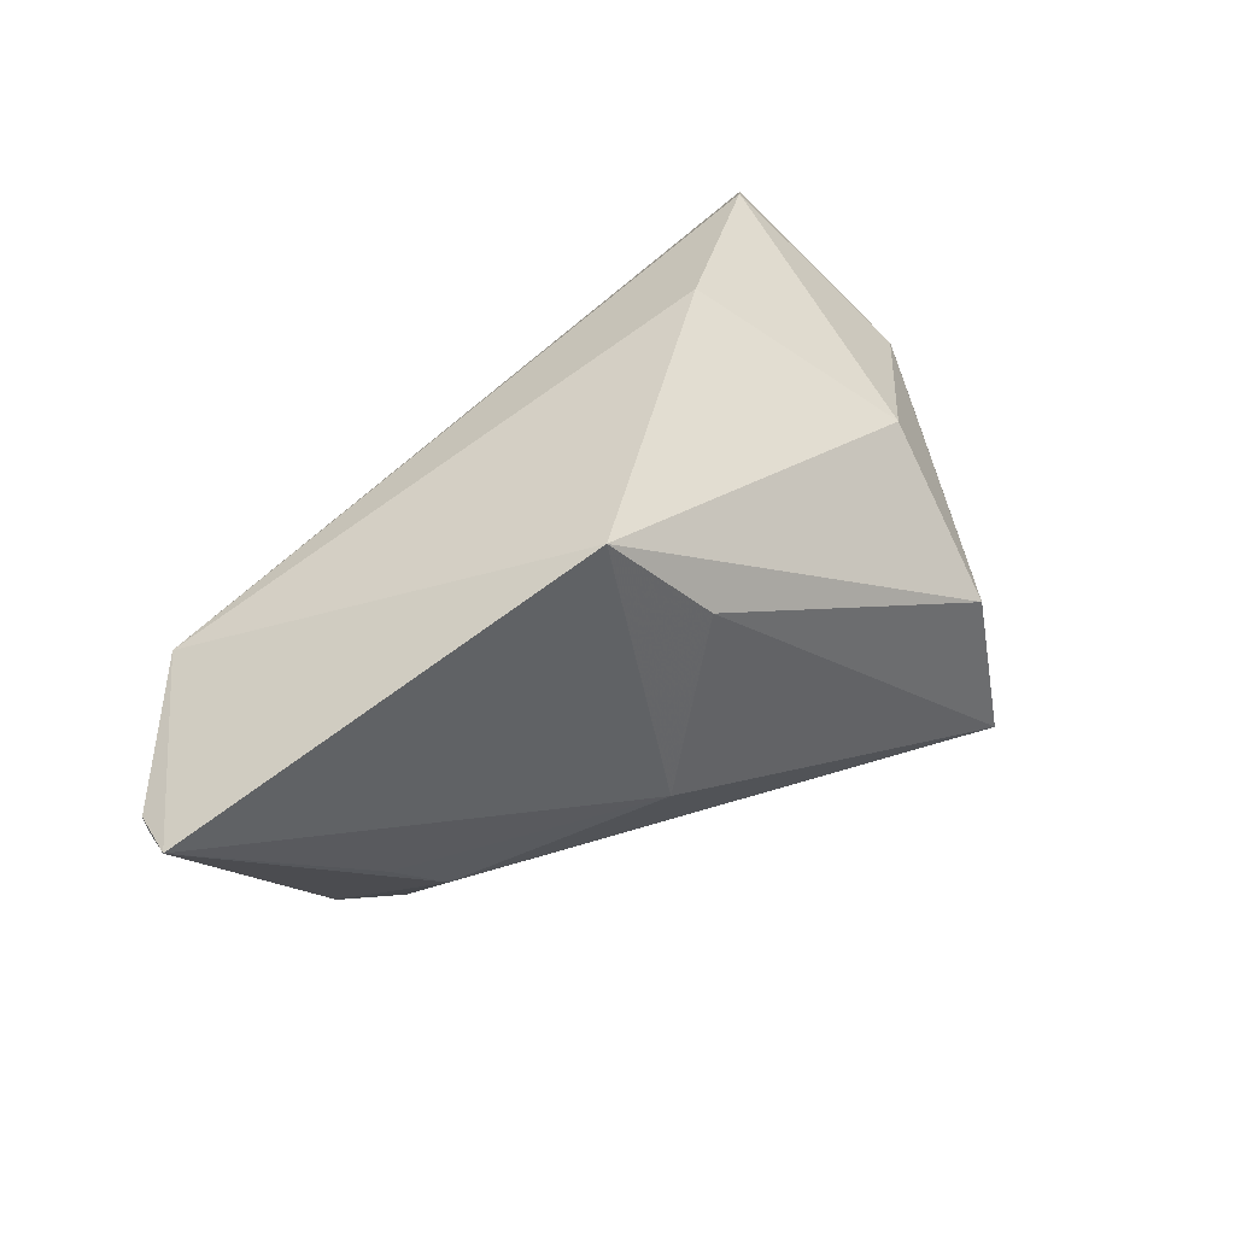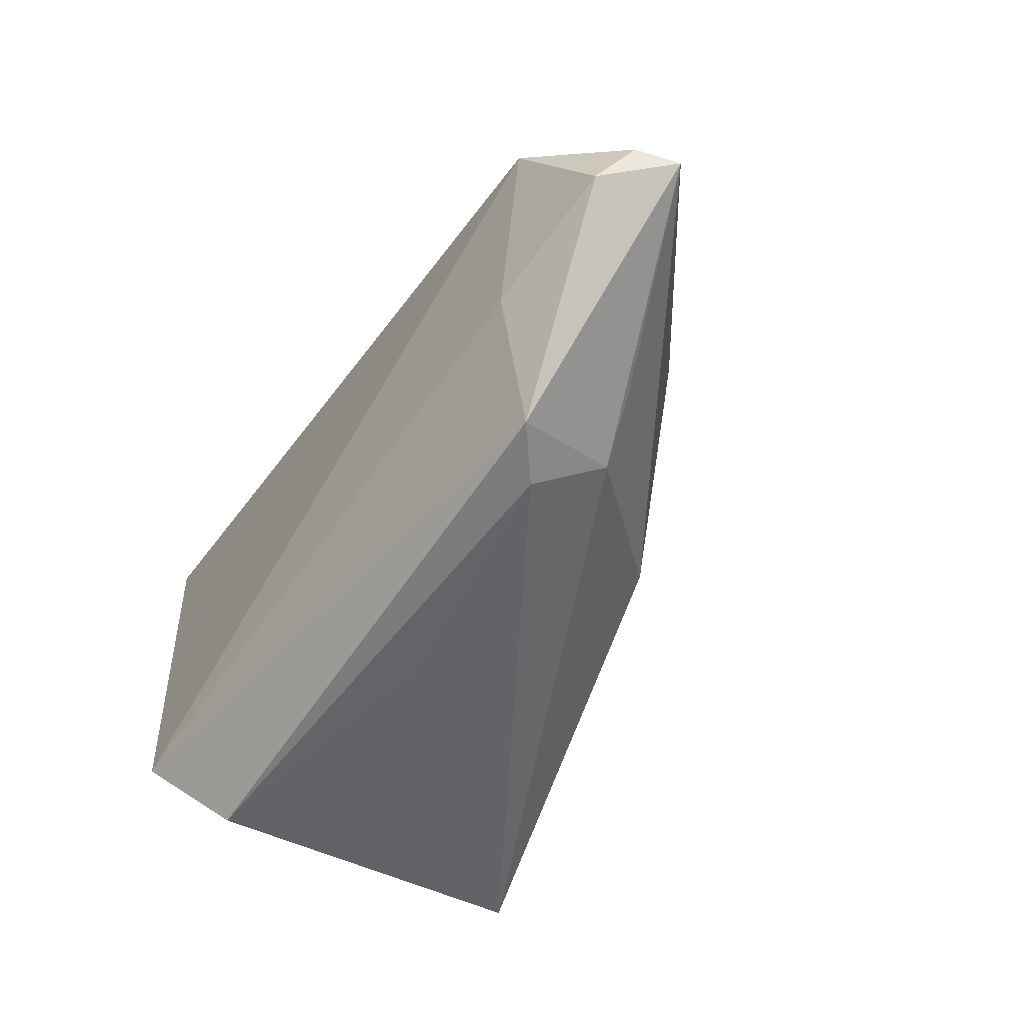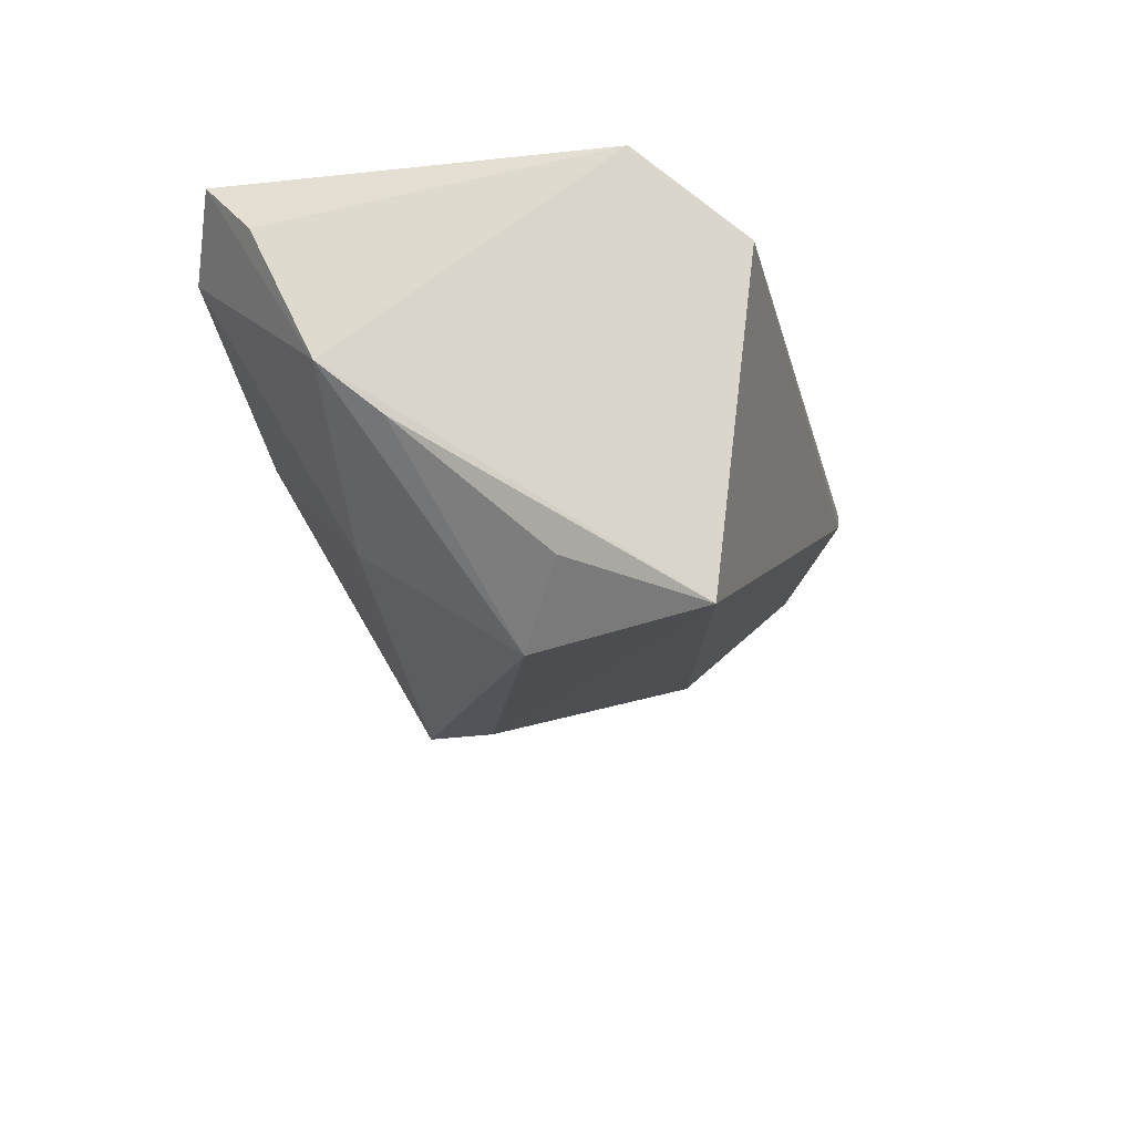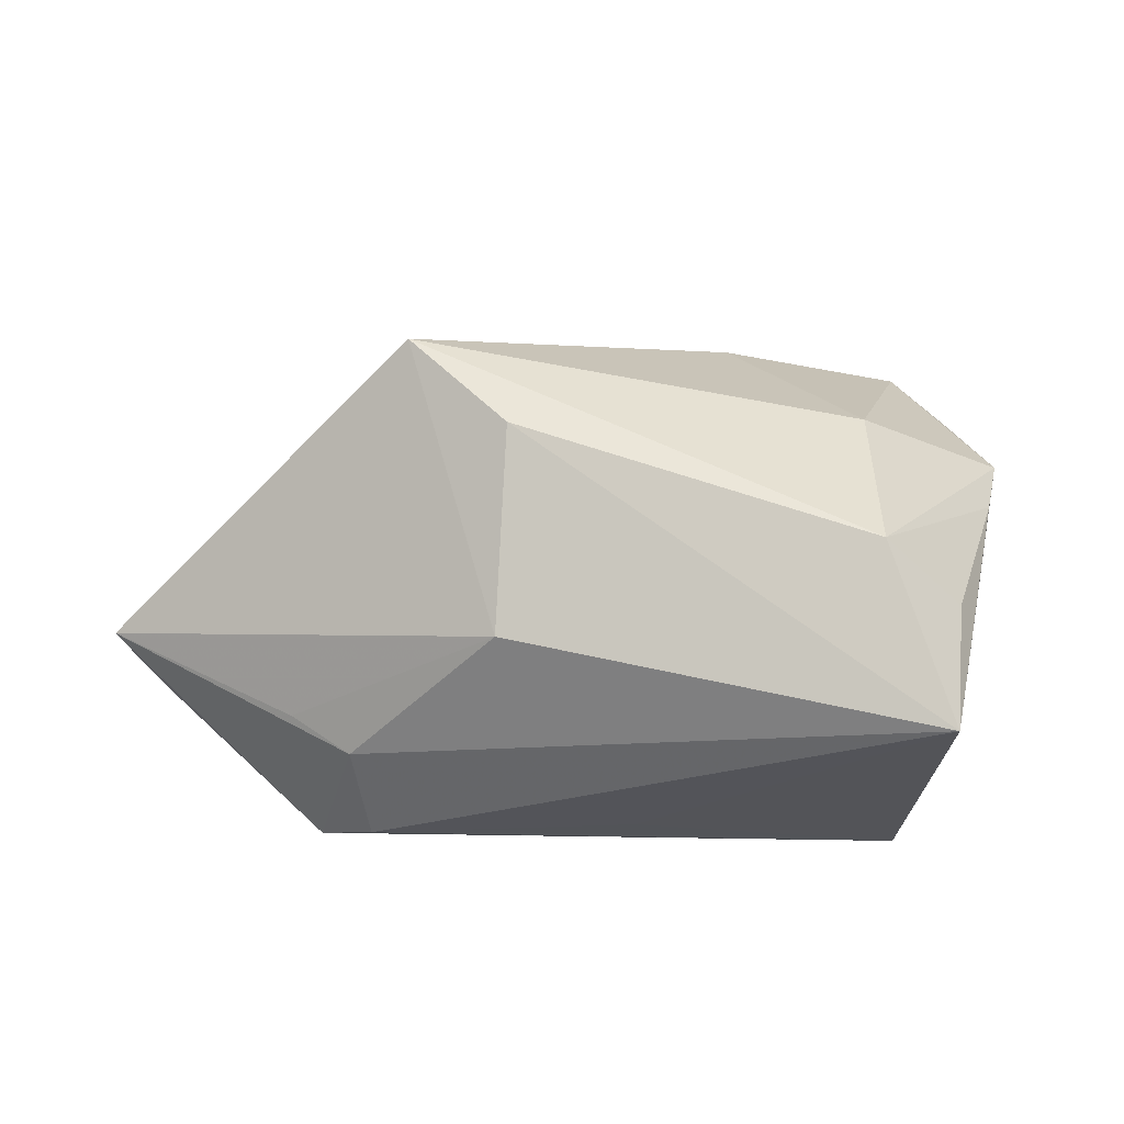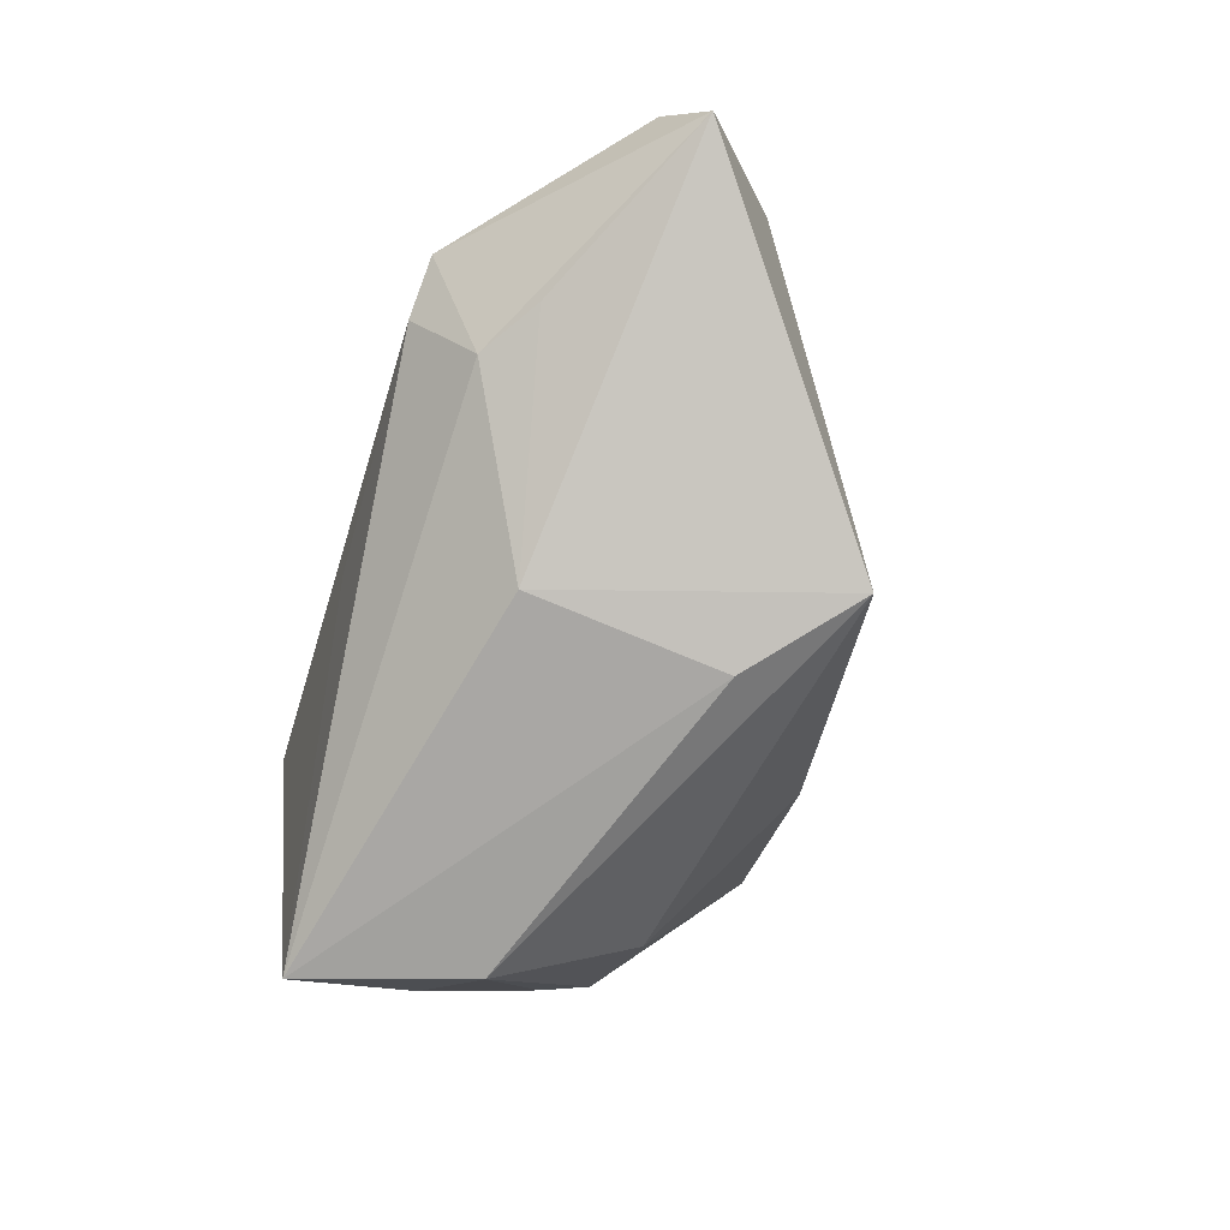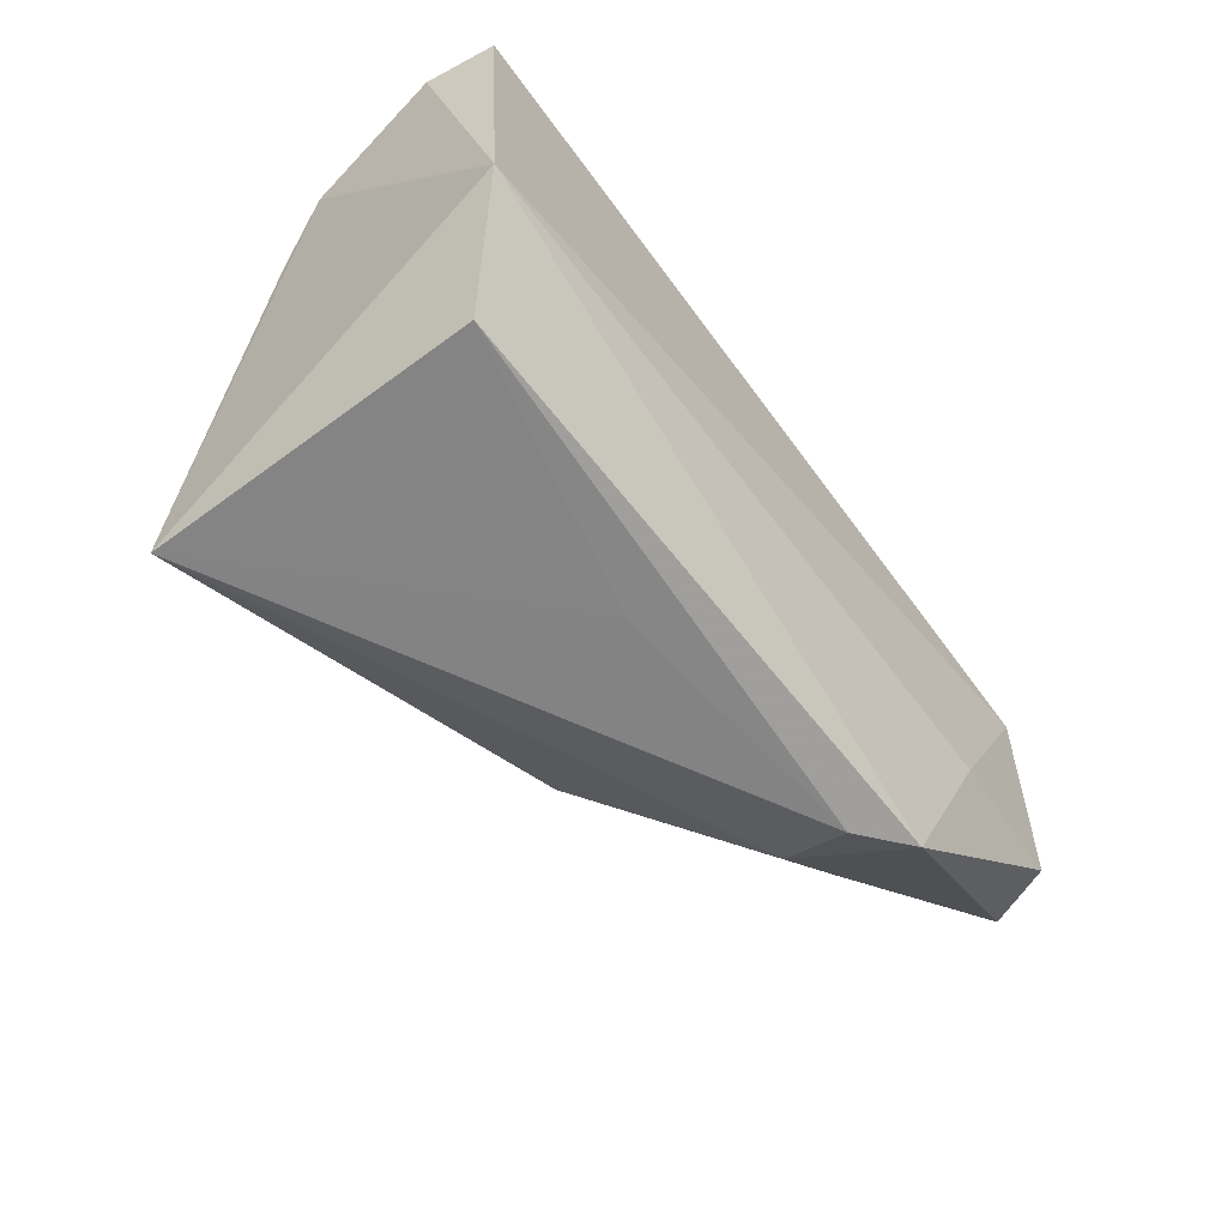
<metadata>
{"format":"obj","ext":"obj","renderer":"f3d","projection":"perspective","resolution":1024,"background":"white","views":[{"elev":32.0,"azim":130.3,"up":"+Y"},{"elev":-54.7,"azim":57.7,"up":"+Y"},{"elev":-23.5,"azim":-75.7,"up":"+Z"},{"elev":-16.5,"azim":178.5,"up":"+Y"},{"elev":-59.9,"azim":73.0,"up":"+Z"},{"elev":-66.3,"azim":-51.6,"up":"+Y"}]}
</metadata>
<code>
v -0.0336 -0.02468 -0.0312
v 0.03022 0.02679 -0.02049
v -0.03608 0.03524 0.01415
v -0.04178 -0.01777 0.02113
v 0.0179 0.01435 -0.02493
v 0.05443 0.008439 0.02113
v 0.03731 -0.02188 -0.00245
v 0.06919 -0.003857 0.007349
v 0.06734 -0.002739 0.0127
v -0.02602 -0.002024 -0.03199
v -0.03313 -0.0301 0.01215
v 0.00112 -0.02947 0.003955
v 0.01914 -0.01121 -0.02049
v 0.04575 -0.01263 0.0183
v 0.064 -0.00838 0.01647
v -0.02651 0.0176 -0.01798
v -0.01163 0.0343 0.001592
v 0.0449 -0.01664 -0.0008034
v -0.0434 0.008978 -0.009733
v 0.03489 -0.0301 0.00719
v -0.03591 -0.008175 -0.02479
v 0.04162 -0.02936 0.01215
v -0.04588 0.01644 -0.003414
v -0.04766 0.02414 0.01334
v -0.04532 0.03088 0.02113
f 8 2 6
f 23 1 4
f 13 2 8
f 4 1 11
f 11 22 4
f 4 6 25
f 25 6 3
f 3 23 25
f 15 22 8
f 16 23 3
f 18 13 8
f 1 13 7
f 13 18 7
f 8 22 7
f 7 18 8
f 12 11 1
f 24 23 4
f 4 25 24
f 24 25 23
f 8 6 9
f 9 15 8
f 6 15 9
f 4 22 14
f 22 15 14
f 14 6 4
f 14 15 6
f 17 16 3
f 2 16 17
f 3 6 17
f 17 6 2
f 23 16 10
f 1 21 10
f 10 16 2
f 1 7 20
f 20 7 22
f 20 12 1
f 22 11 20
f 11 12 20
f 23 10 19
f 19 10 21
f 1 23 19
f 19 21 1
f 2 13 5
f 5 10 2
f 5 13 1
f 1 10 5

</code>
